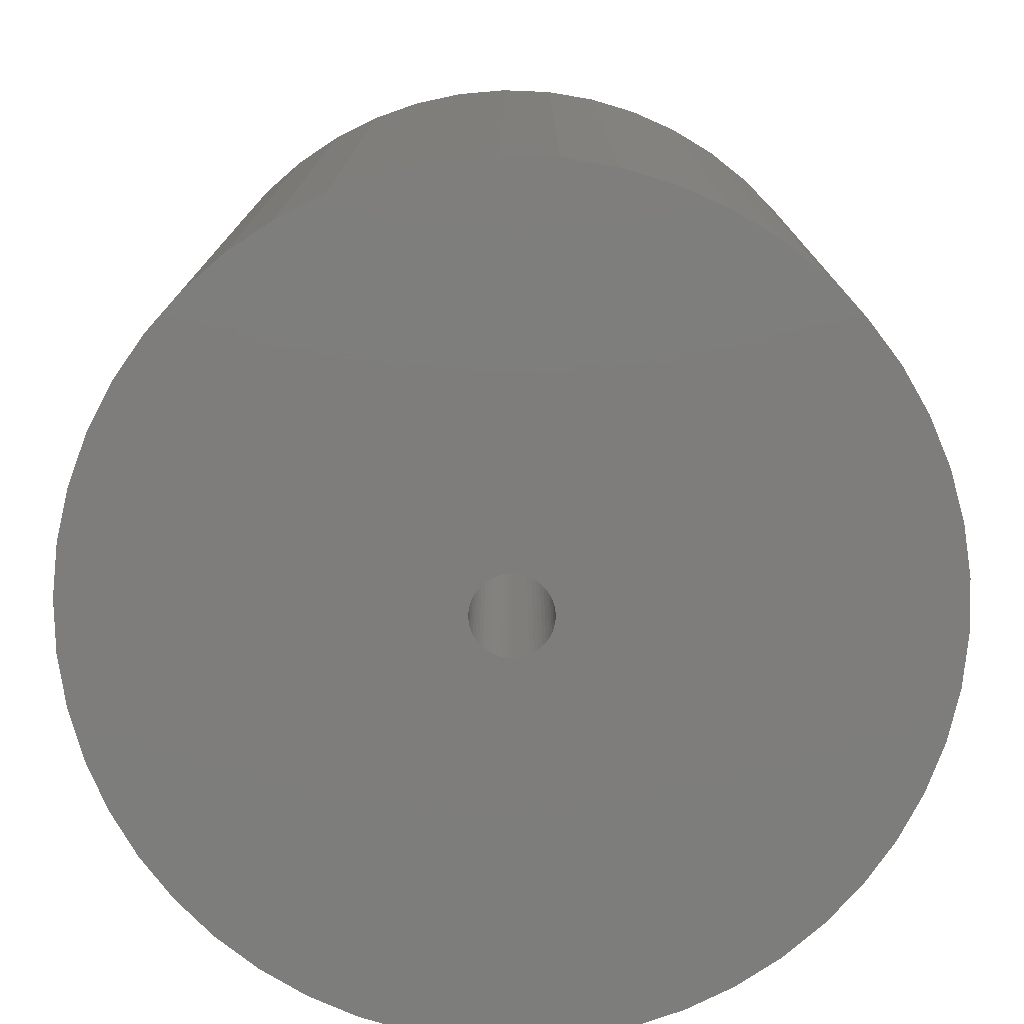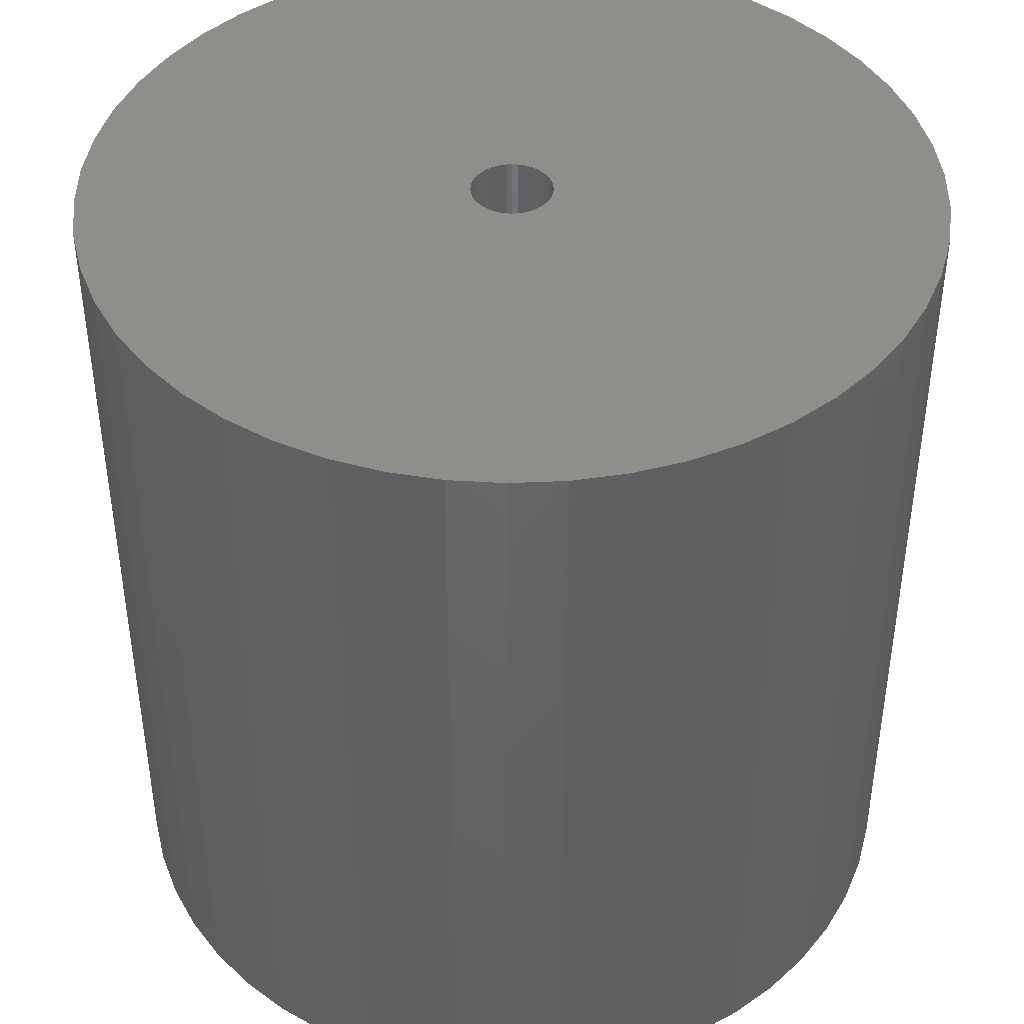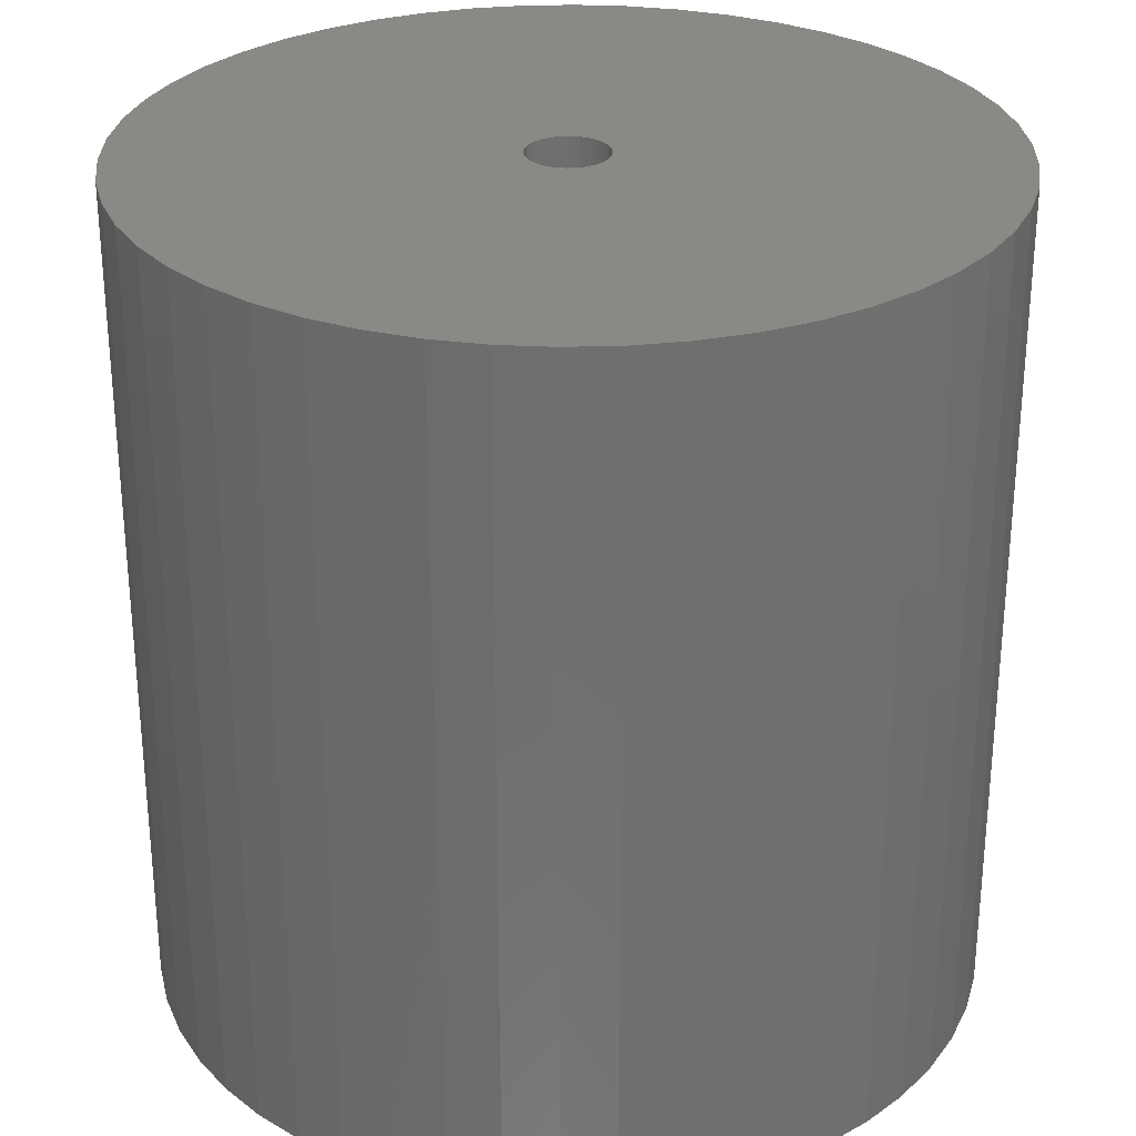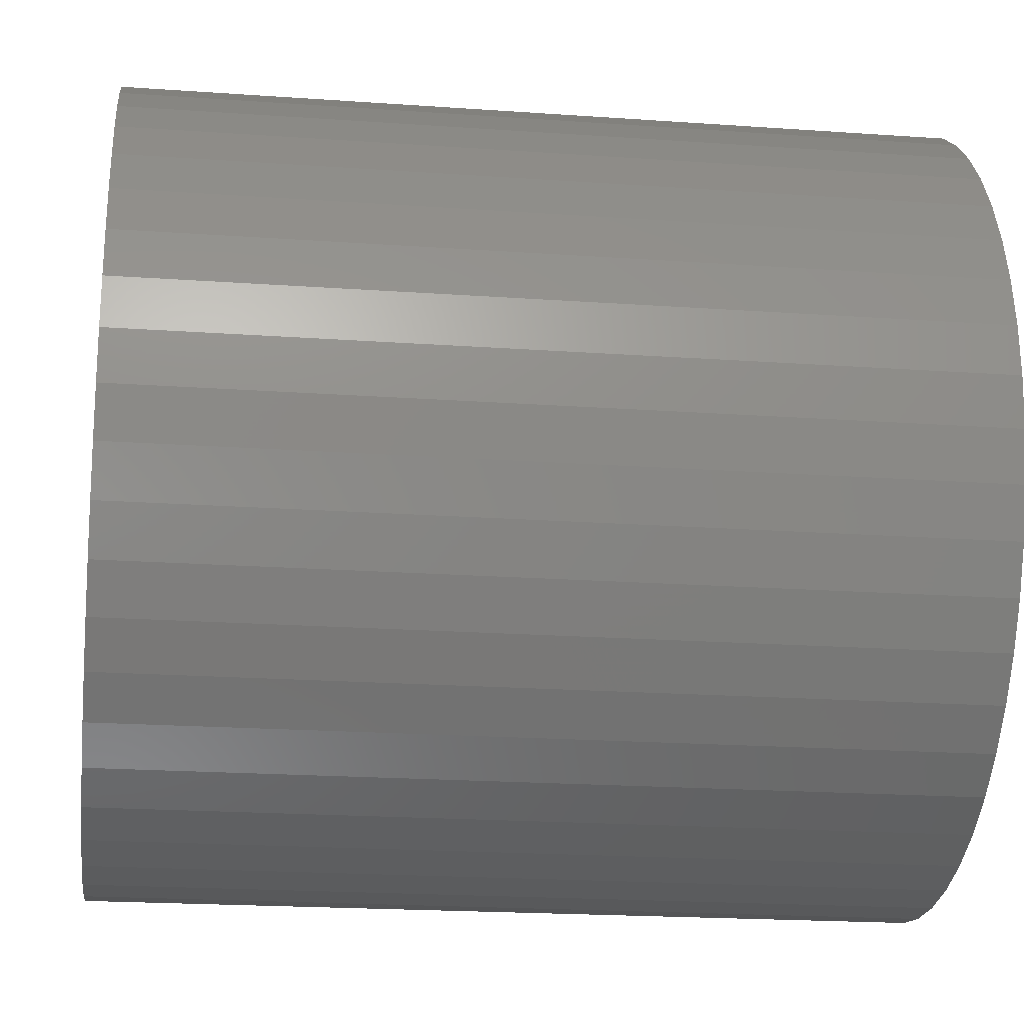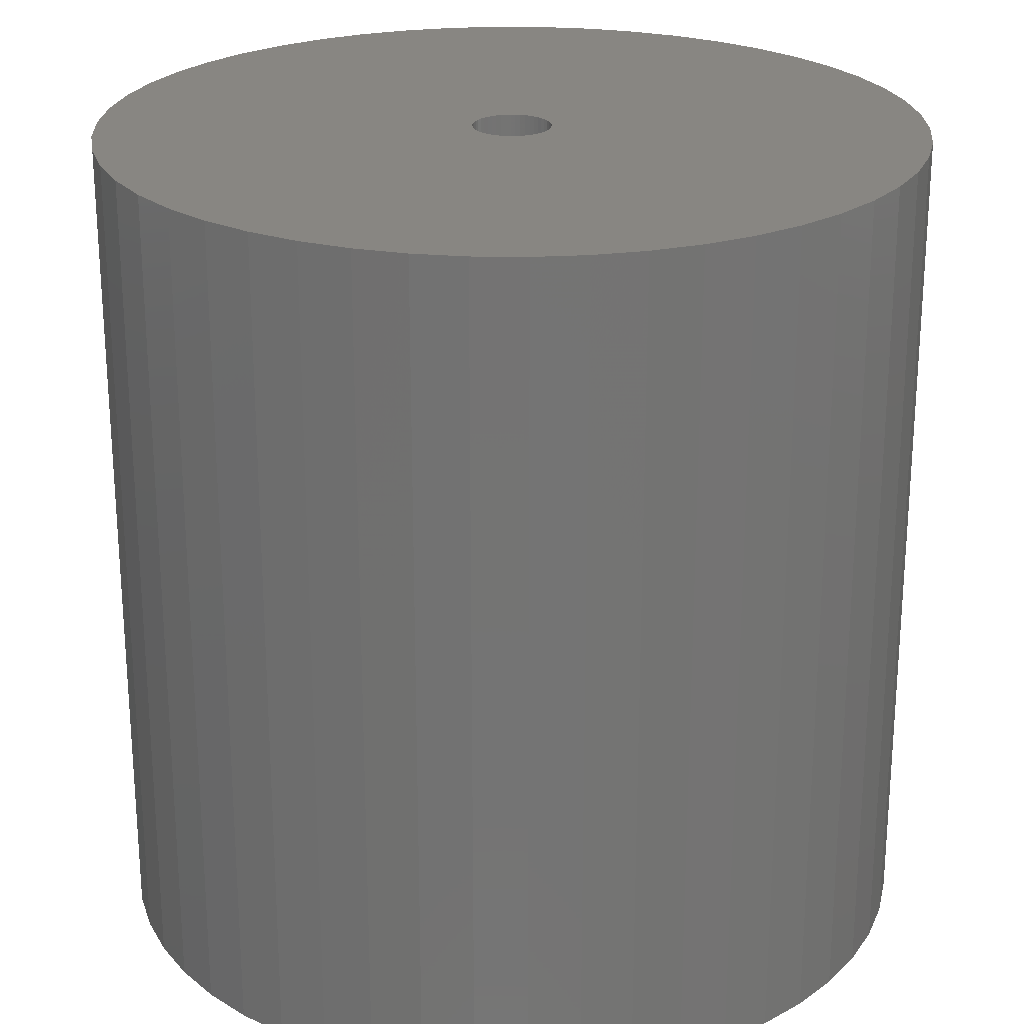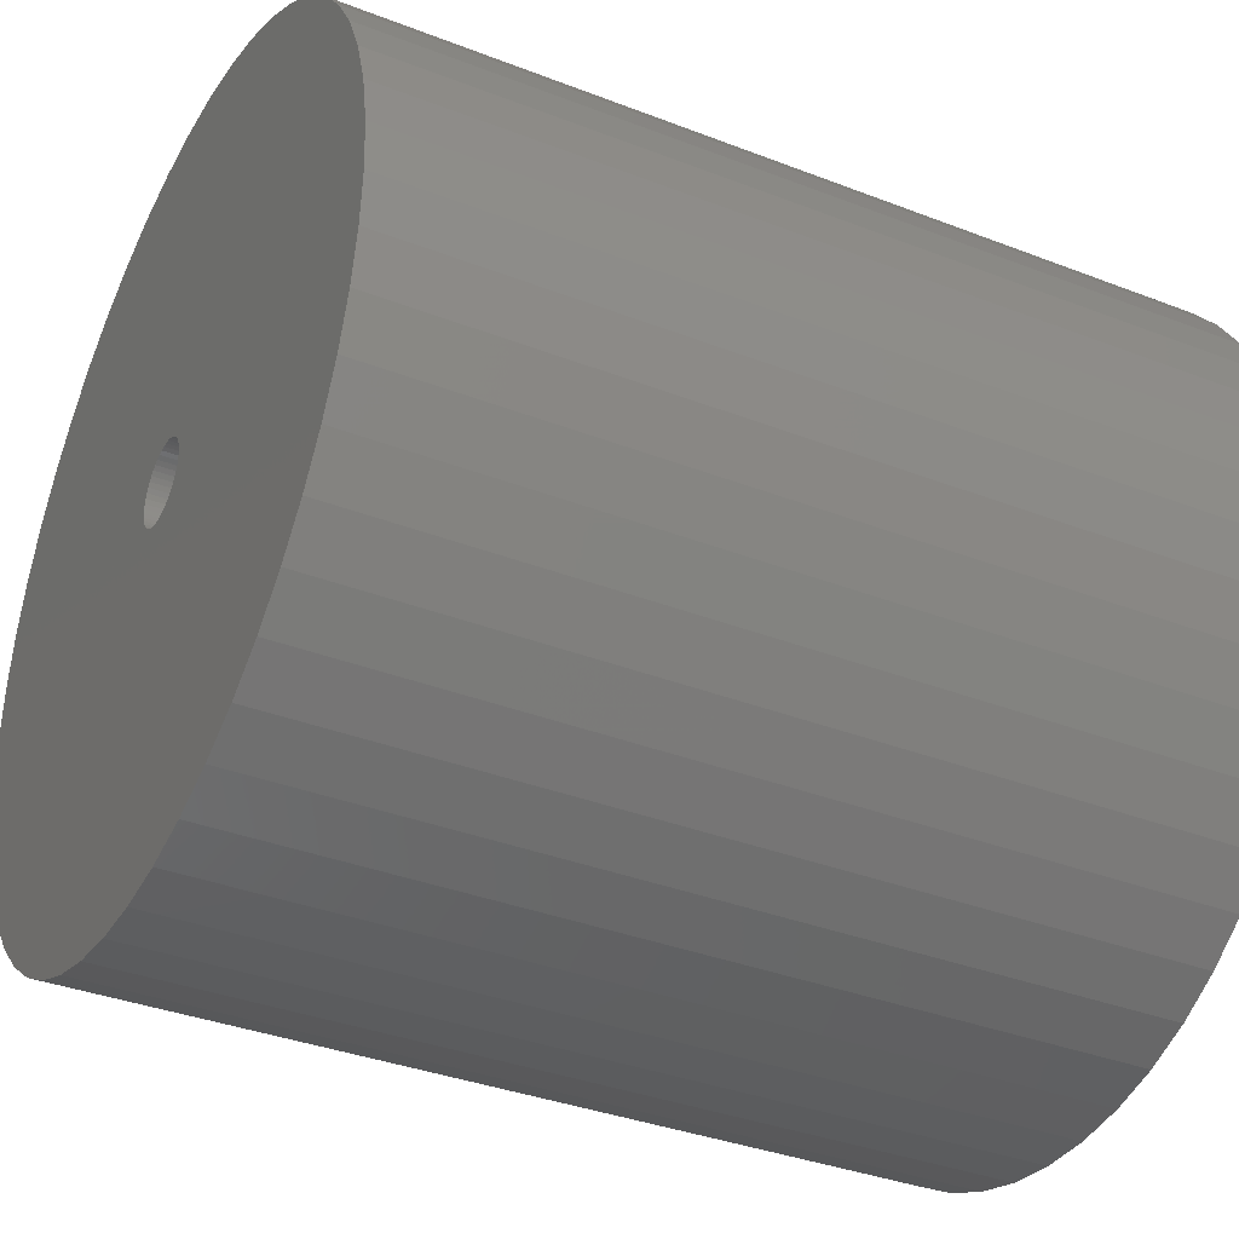
<metadata>
{"format":"stl","ext":"stl","renderer":"f3d","projection":"perspective","resolution":1024,"background":"white","views":[{"elev":-77.1,"azim":-23.9,"up":"+Z"},{"elev":43.1,"azim":141.0,"up":"+Z"},{"elev":28.9,"azim":19.0,"up":"+Z"},{"elev":-20.6,"azim":82.7,"up":"+Y"},{"elev":23.9,"azim":23.1,"up":"+Z"},{"elev":-35.5,"azim":62.8,"up":"+Y"}]}
</metadata>
<code>
# stl→obj: 200 verts, 400 faces
v 16.25 0 16.5
v 16.12 2.037 -16.5
v 16.12 2.037 16.5
v 16.25 0 -16.5
v -16.25 0 -16.5
v -16.12 2.037 16.5
v -16.12 2.037 -16.5
v -16.25 0 16.5
v 1.02 16.22 -16.5
v -1.02 16.22 16.5
v 1.02 16.22 16.5
v -1.02 16.22 -16.5
v -1.02 -16.22 -16.5
v 1.02 -16.22 16.5
v -1.02 -16.22 16.5
v 1.02 -16.22 -16.5
v 11.85 11.12 -16.5
v 10.36 12.52 16.5
v 11.85 11.12 16.5
v 10.36 12.52 -16.5
v -10.36 12.52 -16.5
v -11.85 11.12 16.5
v -10.36 12.52 16.5
v -11.85 11.12 -16.5
v -5.022 15.45 -16.5
v -6.919 14.7 16.5
v -5.022 15.45 16.5
v -6.919 14.7 -16.5
v 15.11 5.982 16.5
v 14.24 7.829 -16.5
v 14.24 7.829 16.5
v 15.11 5.982 -16.5
v 15.74 4.041 -16.5
v 15.74 4.041 16.5
v 13.15 9.552 -16.5
v 13.15 9.552 16.5
v 6.919 14.7 -16.5
v 5.022 15.45 16.5
v 6.919 14.7 16.5
v 5.022 15.45 -16.5
v 3.045 15.96 16.5
v 3.045 15.96 -16.5
v 8.707 13.72 16.5
v 8.707 13.72 -16.5
v -15.11 5.982 -16.5
v -14.24 7.829 16.5
v -14.24 7.829 -16.5
v -15.11 5.982 16.5
v -13.15 9.552 -16.5
v -13.15 9.552 16.5
v -15.74 4.041 -16.5
v -15.74 4.041 16.5
v -8.707 13.72 16.5
v -8.707 13.72 -16.5
v -3.045 15.96 16.5
v -3.045 15.96 -16.5
v 3.045 -15.96 16.5
v 3.045 -15.96 -16.5
v 1.55 0 16.5
v 1.538 0.1943 16.5
v 16.12 -2.037 16.5
v 1.501 0.3855 16.5
v 1.538 -0.1943 16.5
v 1.441 0.5706 16.5
v 15.74 -4.041 16.5
v 1.358 0.7467 16.5
v 1.501 -0.3855 16.5
v 1.254 0.9111 16.5
v 15.11 -5.982 16.5
v 1.13 1.061 16.5
v 1.441 -0.5706 16.5
v 0.988 1.194 16.5
v 14.24 -7.829 16.5
v 0.8305 1.309 16.5
v 1.358 -0.7467 16.5
v 0.66 1.402 16.5
v 13.15 -9.552 16.5
v 0.479 1.474 16.5
v 1.254 -0.9111 16.5
v 11.85 -11.12 16.5
v 0.2904 1.523 16.5
v 0.09732 1.547 16.5
v -0.09732 1.547 16.5
v -0.2904 1.523 16.5
v -0.479 1.474 16.5
v -0.66 1.402 16.5
v -0.8305 1.309 16.5
v -0.988 1.194 16.5
v -1.13 1.061 16.5
v -1.254 0.9111 16.5
v 1.13 -1.061 16.5
v 10.36 -12.52 16.5
v 0.988 -1.194 16.5
v 8.707 -13.72 16.5
v 0.8305 -1.309 16.5
v 6.919 -14.7 16.5
v 0.66 -1.402 16.5
v 5.022 -15.45 16.5
v 0.479 -1.474 16.5
v 0.2904 -1.523 16.5
v 0.09732 -1.547 16.5
v -0.09732 -1.547 16.5
v -0.2904 -1.523 16.5
v -3.045 -15.96 16.5
v -0.479 -1.474 16.5
v -5.022 -15.45 16.5
v -0.66 -1.402 16.5
v -6.919 -14.7 16.5
v -0.8305 -1.309 16.5
v -8.707 -13.72 16.5
v -0.988 -1.194 16.5
v -10.36 -12.52 16.5
v -1.13 -1.061 16.5
v -11.85 -11.12 16.5
v -1.254 -0.9111 16.5
v -13.15 -9.552 16.5
v -1.358 -0.7467 16.5
v -14.24 -7.829 16.5
v -1.441 -0.5706 16.5
v -15.11 -5.982 16.5
v -1.501 -0.3855 16.5
v -15.74 -4.041 16.5
v -1.538 -0.1943 16.5
v -16.12 -2.037 16.5
v -1.55 0 16.5
v -1.358 0.7467 16.5
v -1.441 0.5706 16.5
v -1.501 0.3855 16.5
v -1.538 0.1943 16.5
v 16.12 -2.037 -16.5
v 15.74 -4.041 -16.5
v 15.11 -5.982 -16.5
v -14.24 -7.829 -16.5
v -15.11 -5.982 -16.5
v 1.55 0 -16.5
v 1.538 -0.1943 -16.5
v 1.501 -0.3855 -16.5
v 1.538 0.1943 -16.5
v 1.441 -0.5706 -16.5
v 14.24 -7.829 -16.5
v 1.358 -0.7467 -16.5
v 13.15 -9.552 -16.5
v 1.501 0.3855 -16.5
v 1.254 -0.9111 -16.5
v 11.85 -11.12 -16.5
v 1.13 -1.061 -16.5
v 10.36 -12.52 -16.5
v 1.441 0.5706 -16.5
v 0.988 -1.194 -16.5
v 8.707 -13.72 -16.5
v 0.8305 -1.309 -16.5
v 6.919 -14.7 -16.5
v 1.358 0.7467 -16.5
v 0.66 -1.402 -16.5
v 5.022 -15.45 -16.5
v 0.479 -1.474 -16.5
v 1.254 0.9111 -16.5
v 0.2904 -1.523 -16.5
v 0.09732 -1.547 -16.5
v -0.09732 -1.547 -16.5
v -0.2904 -1.523 -16.5
v -3.045 -15.96 -16.5
v -0.479 -1.474 -16.5
v -5.022 -15.45 -16.5
v -0.66 -1.402 -16.5
v -6.919 -14.7 -16.5
v -0.8305 -1.309 -16.5
v -8.707 -13.72 -16.5
v -0.988 -1.194 -16.5
v -10.36 -12.52 -16.5
v -1.13 -1.061 -16.5
v -11.85 -11.12 -16.5
v -1.254 -0.9111 -16.5
v 1.13 1.061 -16.5
v 0.988 1.194 -16.5
v 0.8305 1.309 -16.5
v 0.66 1.402 -16.5
v 0.479 1.474 -16.5
v 0.2904 1.523 -16.5
v 0.09732 1.547 -16.5
v -0.09732 1.547 -16.5
v -0.2904 1.523 -16.5
v -0.479 1.474 -16.5
v -0.66 1.402 -16.5
v -0.8305 1.309 -16.5
v -0.988 1.194 -16.5
v -1.13 1.061 -16.5
v -1.254 0.9111 -16.5
v -1.358 0.7467 -16.5
v -1.441 0.5706 -16.5
v -1.501 0.3855 -16.5
v -1.538 0.1943 -16.5
v -1.55 0 -16.5
v -13.15 -9.552 -16.5
v -1.358 -0.7467 -16.5
v -1.441 -0.5706 -16.5
v -1.501 -0.3855 -16.5
v -15.74 -4.041 -16.5
v -1.538 -0.1943 -16.5
v -16.12 -2.037 -16.5
f 1 2 3
f 2 1 4
f 5 6 7
f 6 5 8
f 9 10 11
f 10 9 12
f 13 14 15
f 14 13 16
f 17 18 19
f 18 17 20
f 21 22 23
f 22 21 24
f 25 26 27
f 26 25 28
f 29 30 31
f 30 29 32
f 3 33 34
f 33 3 2
f 31 35 36
f 35 31 30
f 37 38 39
f 38 37 40
f 40 41 38
f 41 40 42
f 20 43 18
f 43 20 44
f 45 46 47
f 46 45 48
f 49 22 24
f 22 49 50
f 51 48 45
f 48 51 52
f 28 53 26
f 53 28 54
f 12 55 10
f 55 12 56
f 16 57 14
f 57 16 58
f 34 32 29
f 32 34 33
f 36 17 19
f 17 36 35
f 42 11 41
f 11 42 9
f 44 39 43
f 39 44 37
f 47 50 49
f 50 47 46
f 7 52 51
f 52 7 6
f 59 1 3
f 60 3 34
f 1 59 61
f 62 34 29
f 63 61 59
f 64 29 31
f 61 63 65
f 66 31 36
f 67 65 63
f 68 36 19
f 65 67 69
f 70 19 18
f 71 69 67
f 72 18 43
f 69 71 73
f 74 43 39
f 75 73 71
f 76 39 38
f 73 75 77
f 78 38 41
f 79 77 75
f 77 79 80
f 3 60 59
f 34 62 60
f 29 64 62
f 31 66 64
f 36 68 66
f 19 70 68
f 81 41 11
f 18 72 70
f 43 74 72
f 39 76 74
f 38 78 76
f 41 81 78
f 11 82 81
f 11 83 82
f 10 83 11
f 83 10 84
f 55 84 10
f 84 55 85
f 27 85 55
f 85 27 86
f 26 86 27
f 86 26 87
f 53 87 26
f 87 53 88
f 23 88 53
f 88 23 89
f 22 89 23
f 89 22 90
f 91 80 79
f 80 91 92
f 93 92 91
f 92 93 94
f 95 94 93
f 94 95 96
f 97 96 95
f 96 97 98
f 99 98 97
f 98 99 57
f 100 57 99
f 57 100 14
f 101 14 100
f 102 14 101
f 15 102 103
f 104 103 105
f 106 105 107
f 108 107 109
f 110 109 111
f 102 15 14
f 112 111 113
f 114 113 115
f 116 115 117
f 118 117 119
f 120 119 121
f 122 121 123
f 124 123 125
f 50 90 22
f 103 104 15
f 90 50 126
f 105 106 104
f 46 126 50
f 107 108 106
f 126 46 127
f 109 110 108
f 48 127 46
f 111 112 110
f 127 48 128
f 113 114 112
f 52 128 48
f 115 116 114
f 128 52 129
f 117 118 116
f 6 129 52
f 119 120 118
f 129 6 125
f 121 122 120
f 8 125 6
f 123 124 122
f 125 8 124
f 54 23 53
f 23 54 21
f 56 27 55
f 27 56 25
f 61 4 1
f 4 61 130
f 69 131 65
f 131 69 132
f 65 130 61
f 130 65 131
f 133 120 134
f 120 133 118
f 135 4 130
f 136 130 131
f 4 135 2
f 137 131 132
f 138 2 135
f 139 132 140
f 2 138 33
f 141 140 142
f 143 33 138
f 144 142 145
f 33 143 32
f 146 145 147
f 148 32 143
f 149 147 150
f 32 148 30
f 151 150 152
f 153 30 148
f 154 152 155
f 30 153 35
f 156 155 58
f 157 35 153
f 35 157 17
f 130 136 135
f 131 137 136
f 132 139 137
f 140 141 139
f 142 144 141
f 145 146 144
f 158 58 16
f 147 149 146
f 150 151 149
f 152 154 151
f 155 156 154
f 58 158 156
f 16 159 158
f 16 160 159
f 13 160 16
f 160 13 161
f 162 161 13
f 161 162 163
f 164 163 162
f 163 164 165
f 166 165 164
f 165 166 167
f 168 167 166
f 167 168 169
f 170 169 168
f 169 170 171
f 172 171 170
f 171 172 173
f 174 17 157
f 17 174 20
f 175 20 174
f 20 175 44
f 176 44 175
f 44 176 37
f 177 37 176
f 37 177 40
f 178 40 177
f 40 178 42
f 179 42 178
f 42 179 9
f 180 9 179
f 181 9 180
f 12 181 182
f 56 182 183
f 25 183 184
f 28 184 185
f 54 185 186
f 181 12 9
f 21 186 187
f 24 187 188
f 49 188 189
f 47 189 190
f 45 190 191
f 51 191 192
f 7 192 193
f 194 173 172
f 182 56 12
f 173 194 195
f 183 25 56
f 133 195 194
f 184 28 25
f 195 133 196
f 185 54 28
f 134 196 133
f 186 21 54
f 196 134 197
f 187 24 21
f 198 197 134
f 188 49 24
f 197 198 199
f 189 47 49
f 200 199 198
f 190 45 47
f 199 200 193
f 191 51 45
f 5 193 200
f 192 7 51
f 193 5 7
f 150 92 94
f 92 150 147
f 134 122 198
f 122 134 120
f 147 80 92
f 80 147 145
f 152 94 96
f 94 152 150
f 155 96 98
f 96 155 152
f 58 98 57
f 98 58 155
f 73 132 69
f 132 73 140
f 77 140 73
f 140 77 142
f 162 15 104
f 15 162 13
f 166 106 108
f 106 166 164
f 164 104 106
f 104 164 162
f 172 116 194
f 116 172 114
f 172 112 114
f 112 172 170
f 198 124 200
f 124 198 122
f 200 8 5
f 8 200 124
f 80 142 77
f 142 80 145
f 168 108 110
f 108 168 166
f 170 110 112
f 110 170 168
f 194 118 133
f 118 194 116
f 148 66 153
f 66 148 64
f 128 190 127
f 190 128 191
f 153 68 157
f 68 153 66
f 179 78 81
f 78 179 178
f 178 76 78
f 76 178 177
f 184 85 86
f 85 184 183
f 127 189 126
f 189 127 190
f 136 59 135
f 59 136 63
f 151 97 95
f 97 151 154
f 180 81 82
f 81 180 179
f 176 72 74
f 72 176 175
f 90 187 89
f 187 90 188
f 185 86 87
f 86 185 184
f 186 87 88
f 87 186 185
f 135 60 138
f 60 135 59
f 146 93 91
f 93 146 149
f 139 67 137
f 67 139 71
f 160 103 102
f 103 160 161
f 138 62 143
f 62 138 60
f 143 64 148
f 64 143 62
f 175 70 72
f 70 175 174
f 157 70 174
f 70 157 68
f 181 82 83
f 82 181 180
f 177 74 76
f 74 177 176
f 125 192 129
f 192 125 193
f 129 191 128
f 191 129 192
f 126 188 90
f 188 126 189
f 182 83 84
f 83 182 181
f 183 84 85
f 84 183 182
f 187 88 89
f 88 187 186
f 137 63 136
f 63 137 67
f 144 75 141
f 75 144 79
f 141 71 139
f 71 141 75
f 161 105 103
f 105 161 163
f 146 79 144
f 79 146 91
f 163 107 105
f 107 163 165
f 123 193 125
f 193 123 199
f 119 197 121
f 197 119 196
f 113 173 115
f 173 113 171
f 117 196 119
f 196 117 195
f 158 101 100
f 101 158 159
f 154 99 97
f 99 154 156
f 156 100 99
f 100 156 158
f 149 95 93
f 95 149 151
f 169 113 111
f 113 169 171
f 159 102 101
f 102 159 160
f 167 111 109
f 111 167 169
f 165 109 107
f 109 165 167
f 121 199 123
f 199 121 197
f 115 195 117
f 195 115 173

</code>
